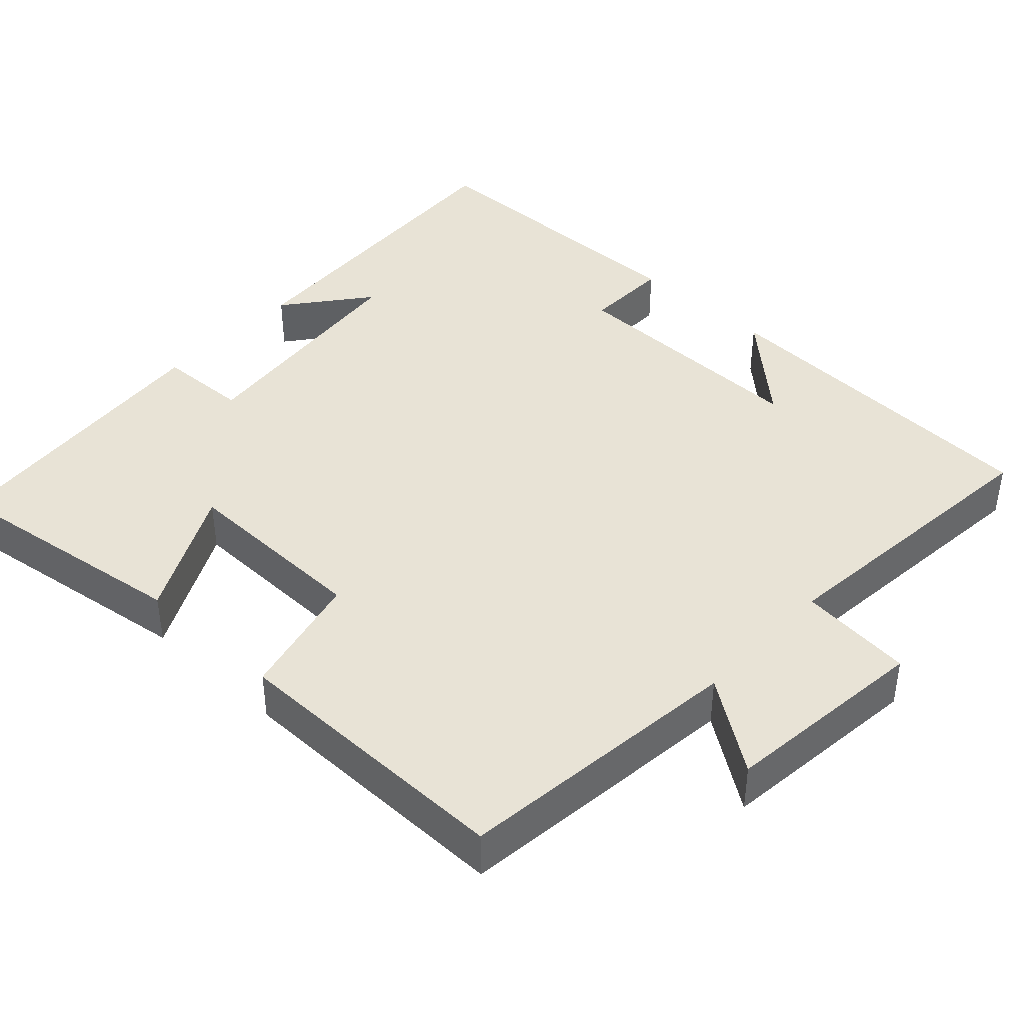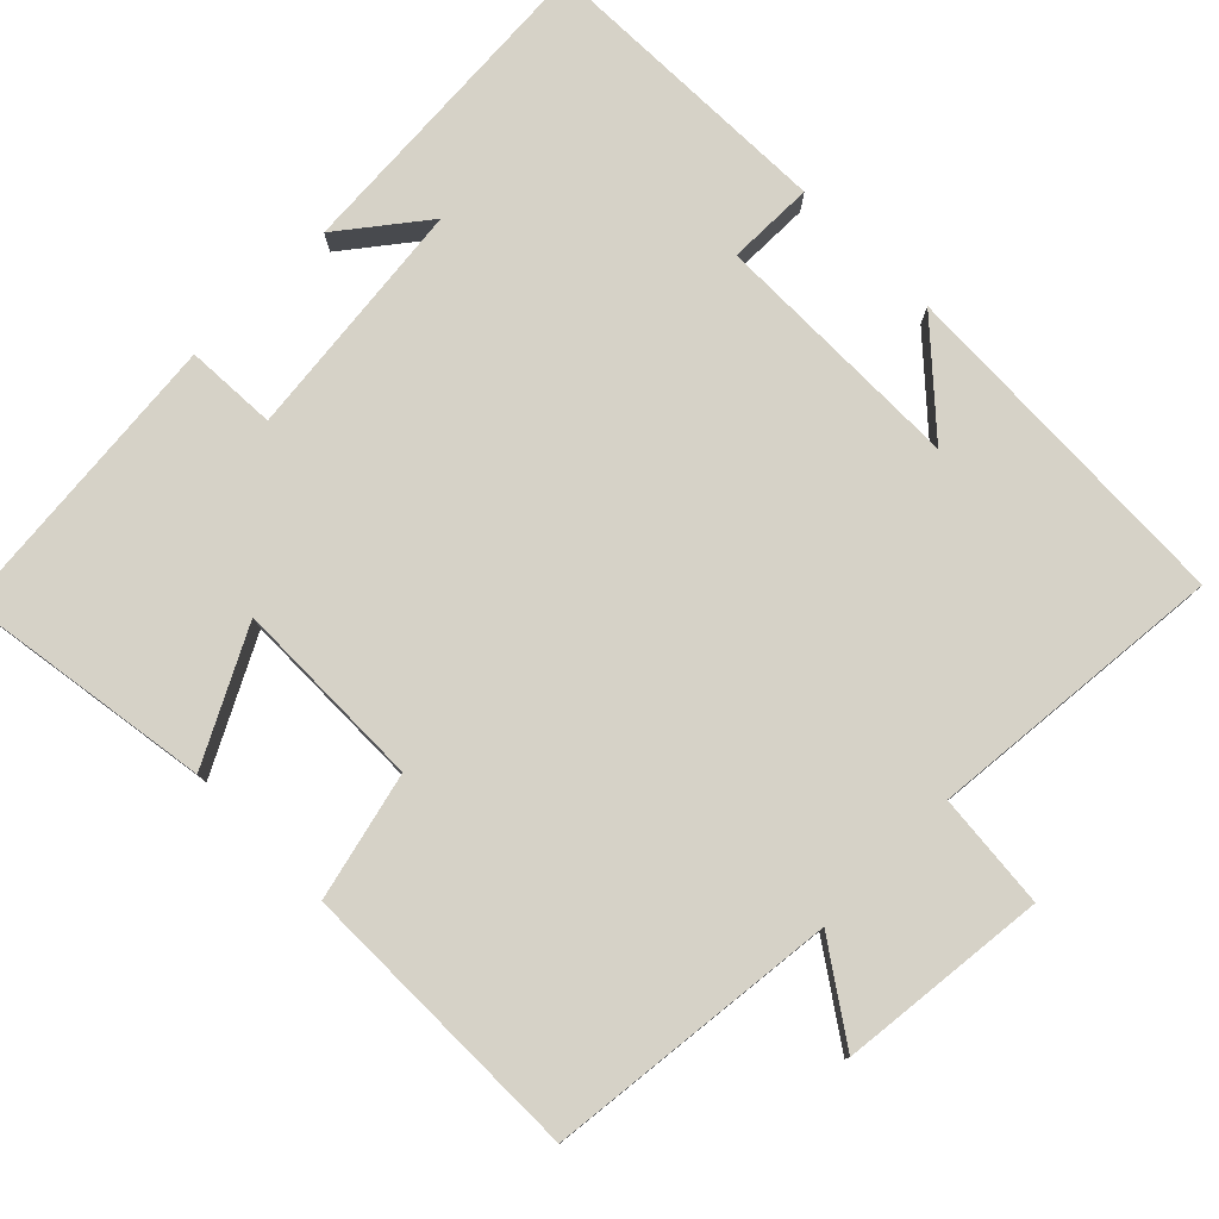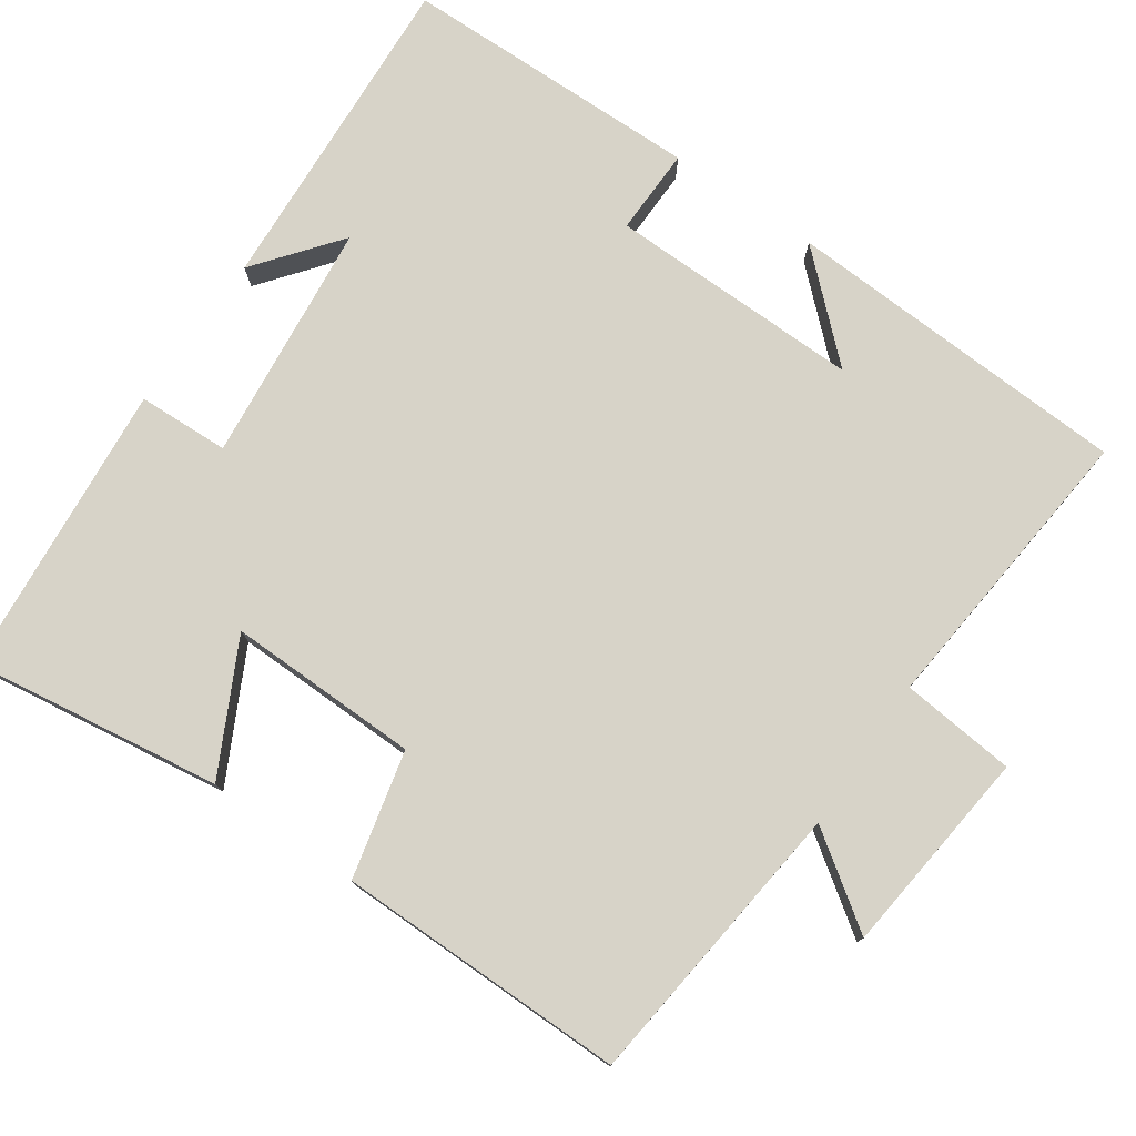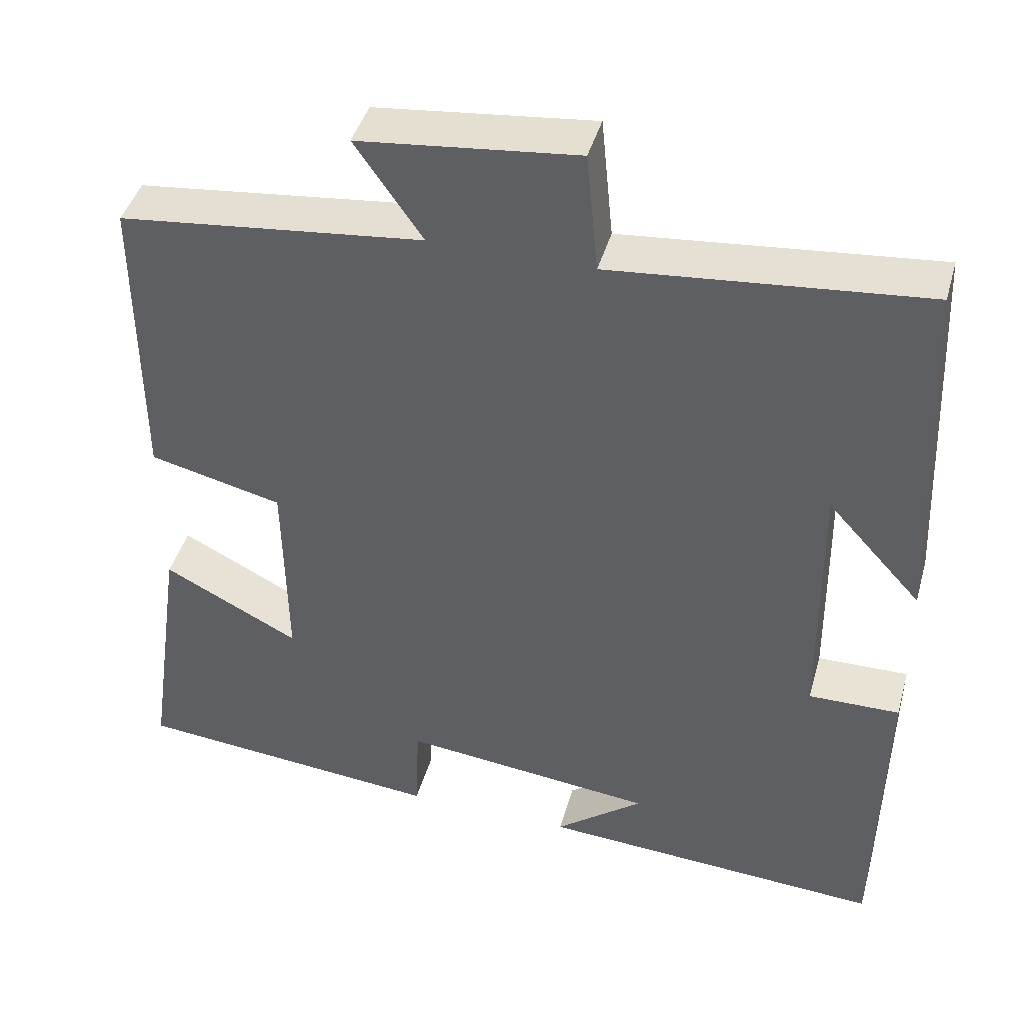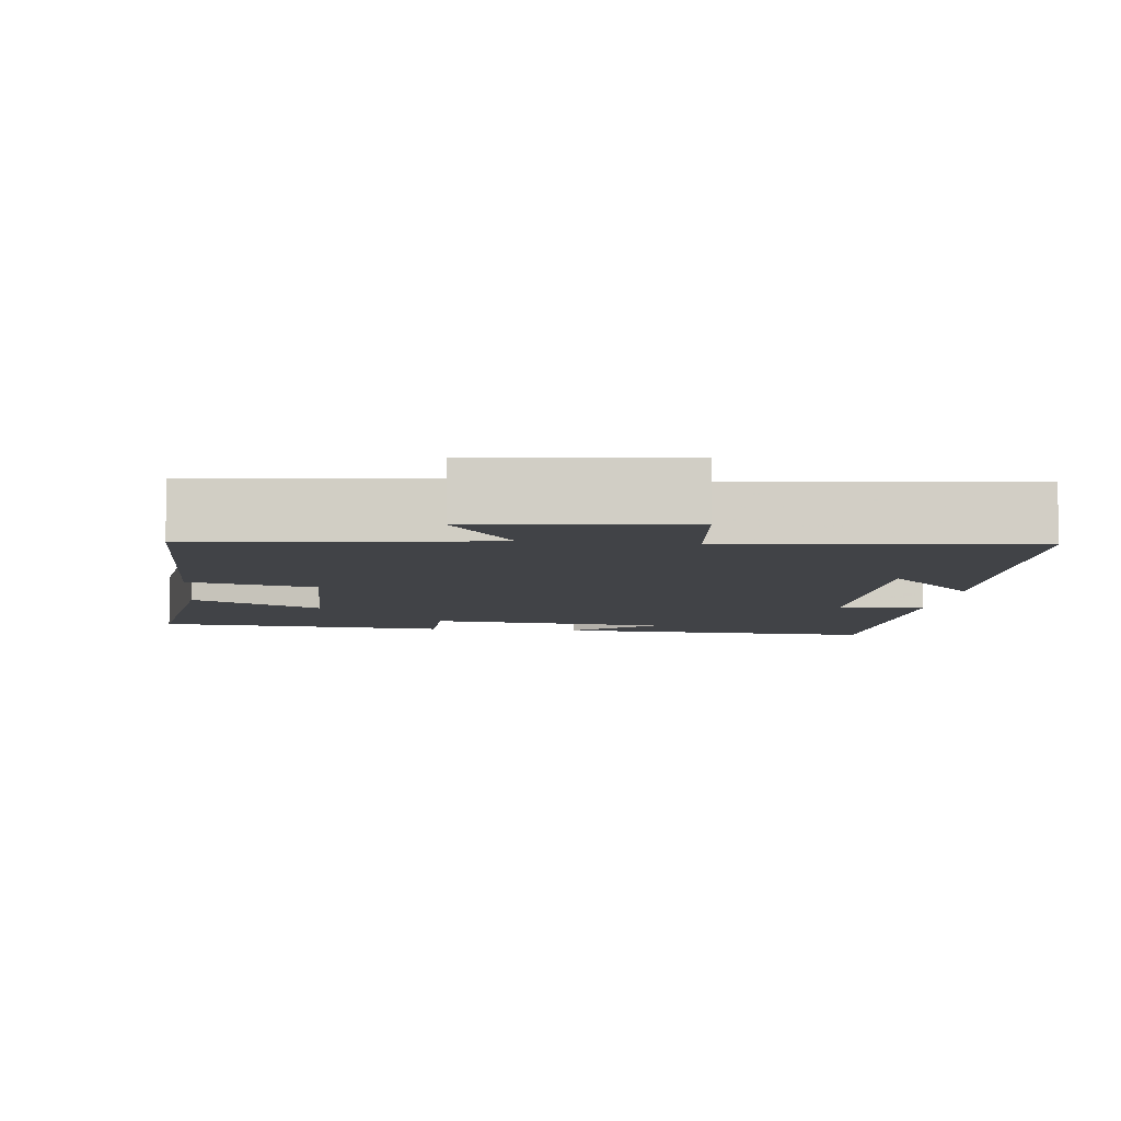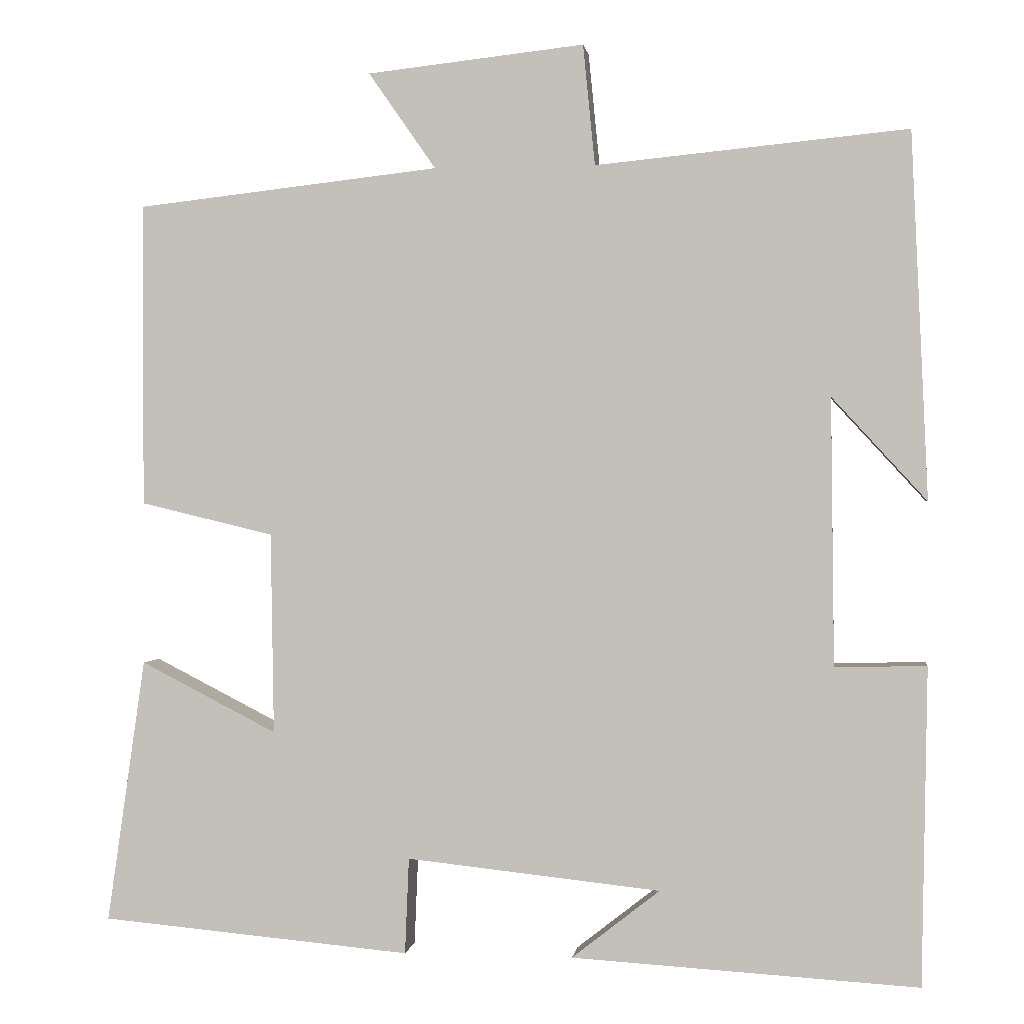
<metadata>
{"format":"obj","ext":"obj","renderer":"f3d","projection":"perspective","resolution":1024,"background":"white","views":[{"elev":41.4,"azim":-47.0,"up":"+Y"},{"elev":78.6,"azim":-45.2,"up":"+Y"},{"elev":77.1,"azim":-55.2,"up":"+Y"},{"elev":43.1,"azim":15.5,"up":"+Z"},{"elev":-7.2,"azim":-6.1,"up":"+Y"},{"elev":0.5,"azim":7.7,"up":"+Z"}]}
</metadata>
<code>
v 0.479 0.07 0.538
v 0.5 0.07 0.077
v 0.381 0.07 0.207
v 0.385 0.07 -0.129
v 0.5 0.07 -0.127
v 0.493 0.07 -0.526
v 0.057 0.07 -0.5
v 0.168 0.07 -0.413
v -0.152 0.07 -0.379
v -0.157 0.07 -0.5
v -0.548 0.07 -0.465
v -0.5 0.07 -0.132
v -0.328 0.07 -0.22
v -0.332 0.07 0.034
v -0.5 0.07 0.074
v -0.501 0.07 0.457
v -0.118 0.07 0.5
v -0.203 0.07 0.622
v 0.071 0.07 0.652
v 0.086 0.07 0.5
v 0.479 0 0.538
v 0.5 0 0.077
v 0.381 0 0.207
v 0.385 0 -0.129
v 0.5 0 -0.127
v 0.493 0 -0.526
v 0.057 0 -0.5
v 0.168 0 -0.413
v -0.152 0 -0.379
v -0.157 0 -0.5
v -0.548 0 -0.465
v -0.5 0 -0.132
v -0.328 0 -0.22
v -0.332 0 0.034
v -0.5 0 0.074
v -0.501 0 0.457
v -0.118 0 0.5
v -0.203 0 0.622
v 0.071 0 0.652
v 0.086 0 0.5
f 17 18 19 20
f 16 17 20
f 15 16 20
f 14 15 20
f 13 14 20 1
f 11 12 13
f 10 11 13
f 9 10 13
f 8 9 13 1
f 6 7 8
f 4 5 6 8
f 3 4 8
f 3 8 1
f 1 2 3
f 40 39 38 37
f 40 37 36
f 40 36 35
f 40 35 34
f 21 40 34 33
f 33 32 31
f 33 31 30
f 33 30 29
f 21 33 29 28
f 28 27 26
f 28 26 25 24
f 28 24 23
f 21 28 23
f 23 22 21
f 1 21 22 2
f 2 22 23 3
f 3 23 24 4
f 4 24 25 5
f 5 25 26 6
f 6 26 27 7
f 7 27 28 8
f 8 28 29 9
f 9 29 30 10
f 10 30 31 11
f 11 31 32 12
f 12 32 33 13
f 13 33 34 14
f 14 34 35 15
f 15 35 36 16
f 16 36 37 17
f 17 37 38 18
f 18 38 39 19
f 19 39 40 20
f 20 40 21 1

</code>
